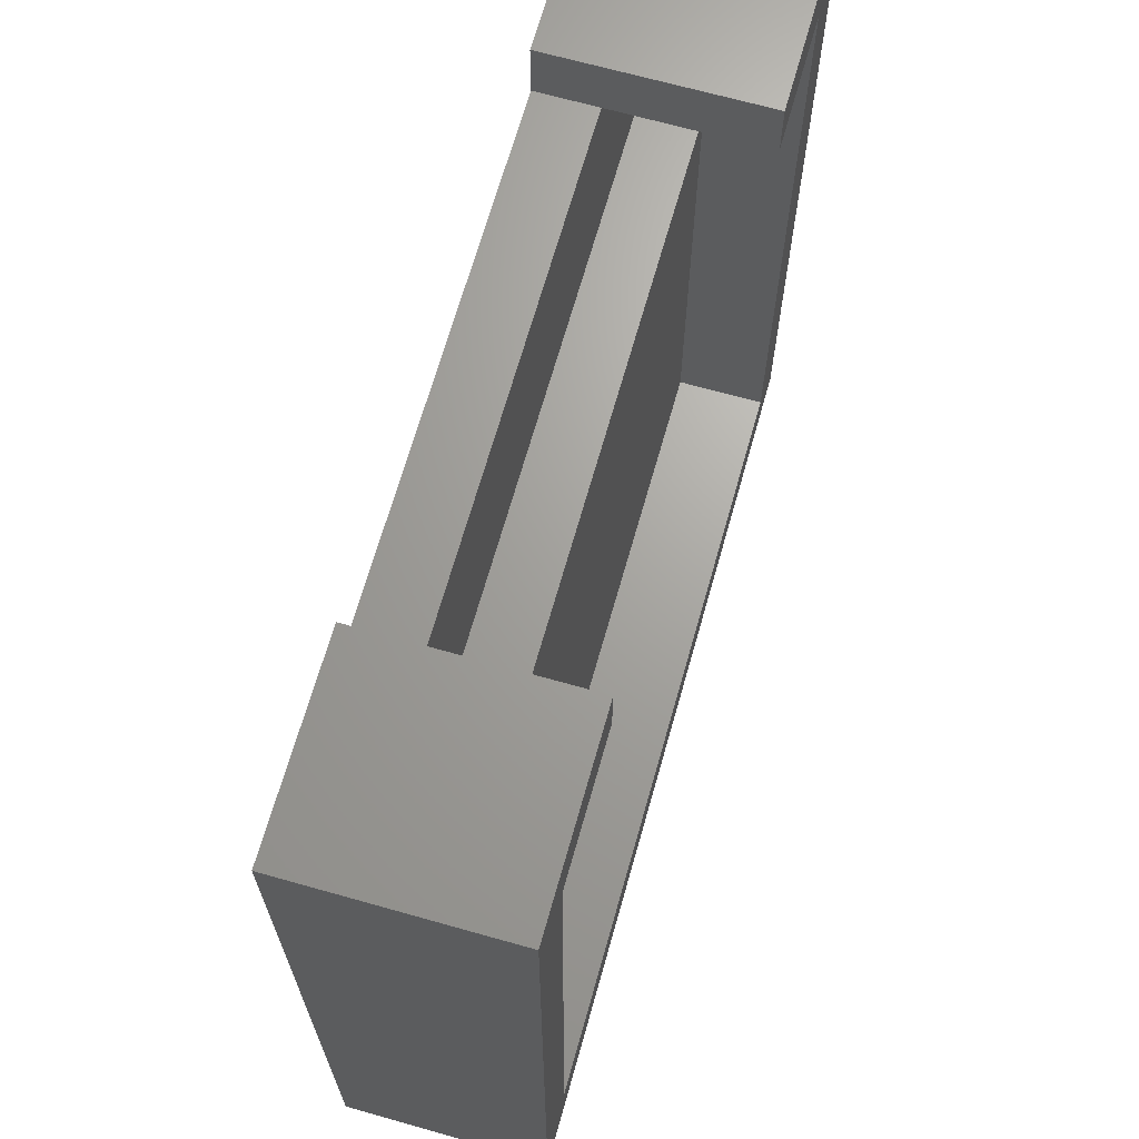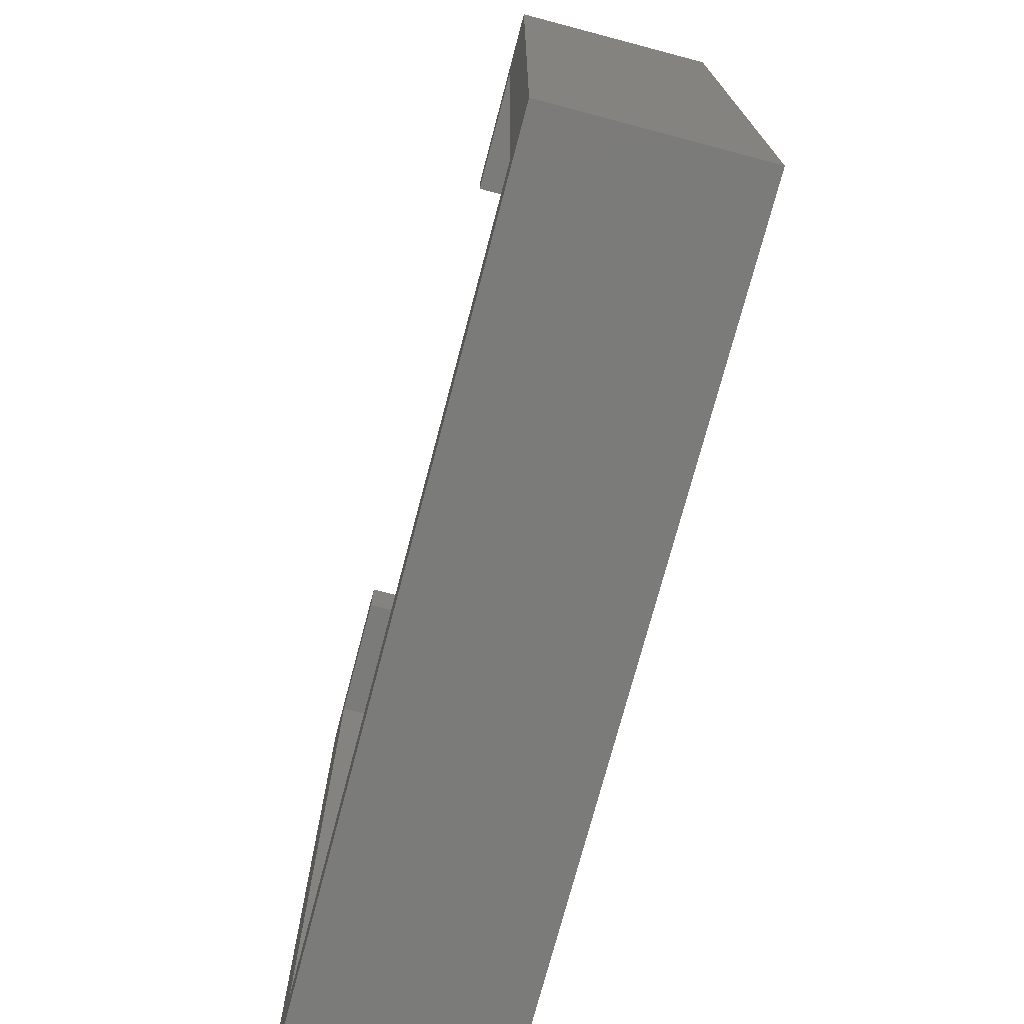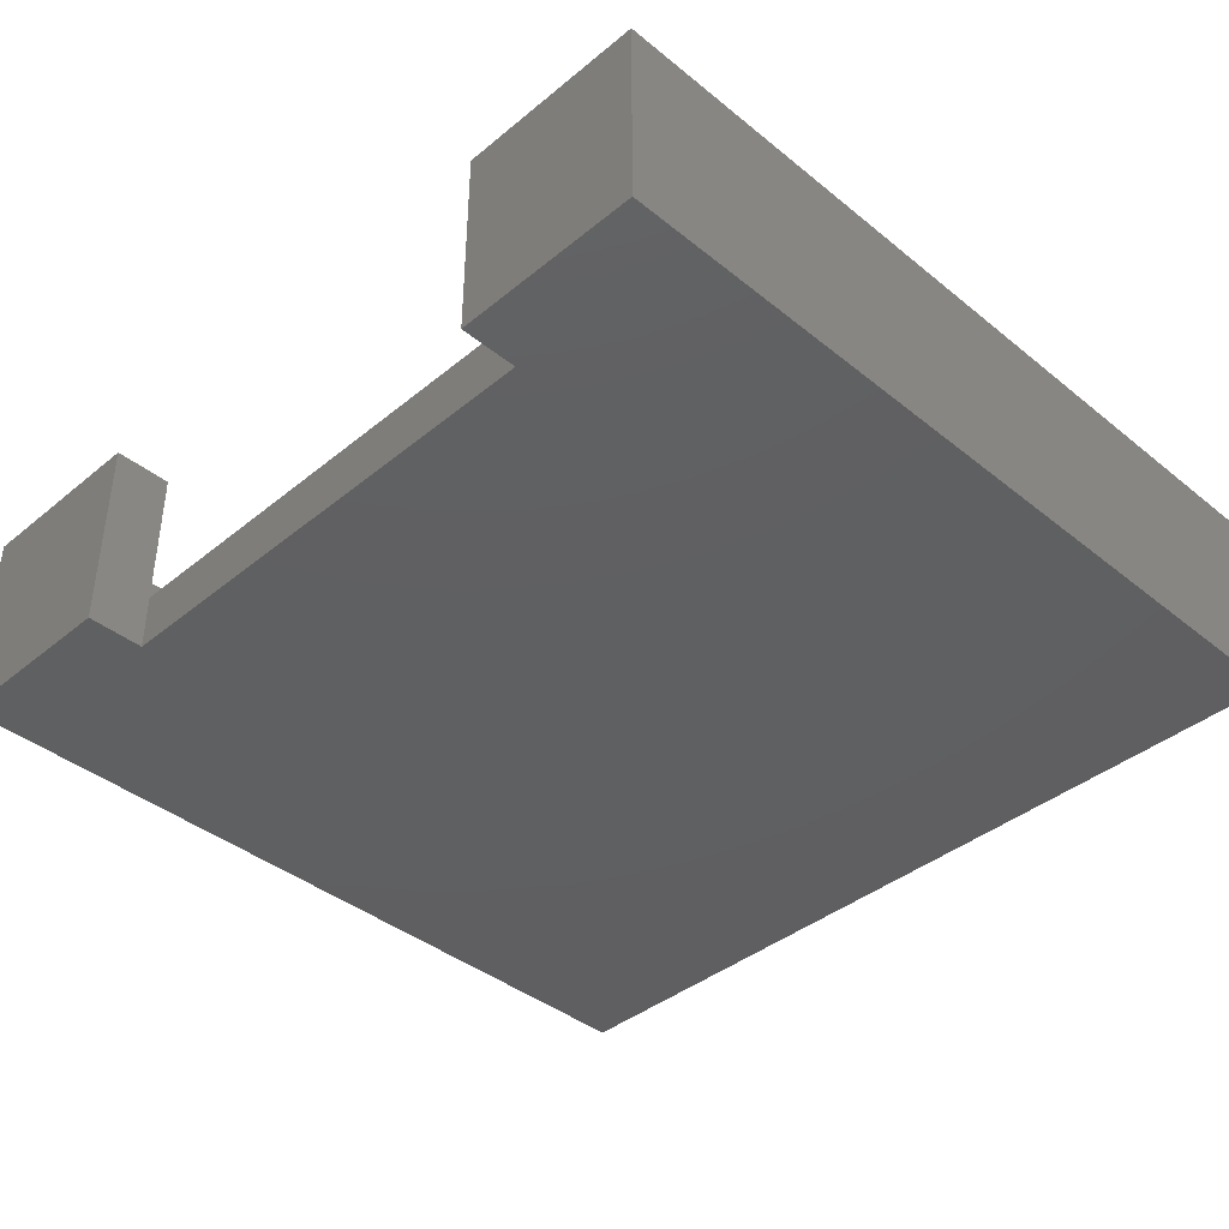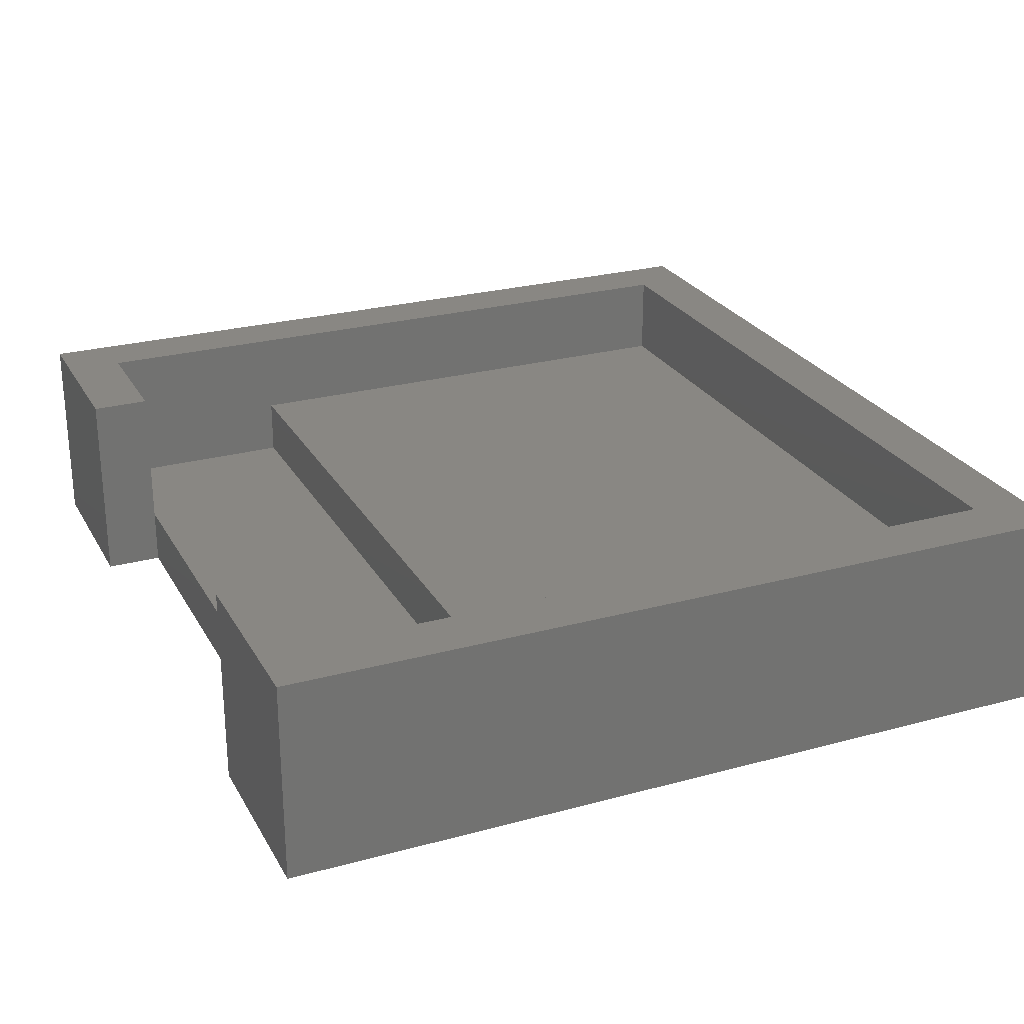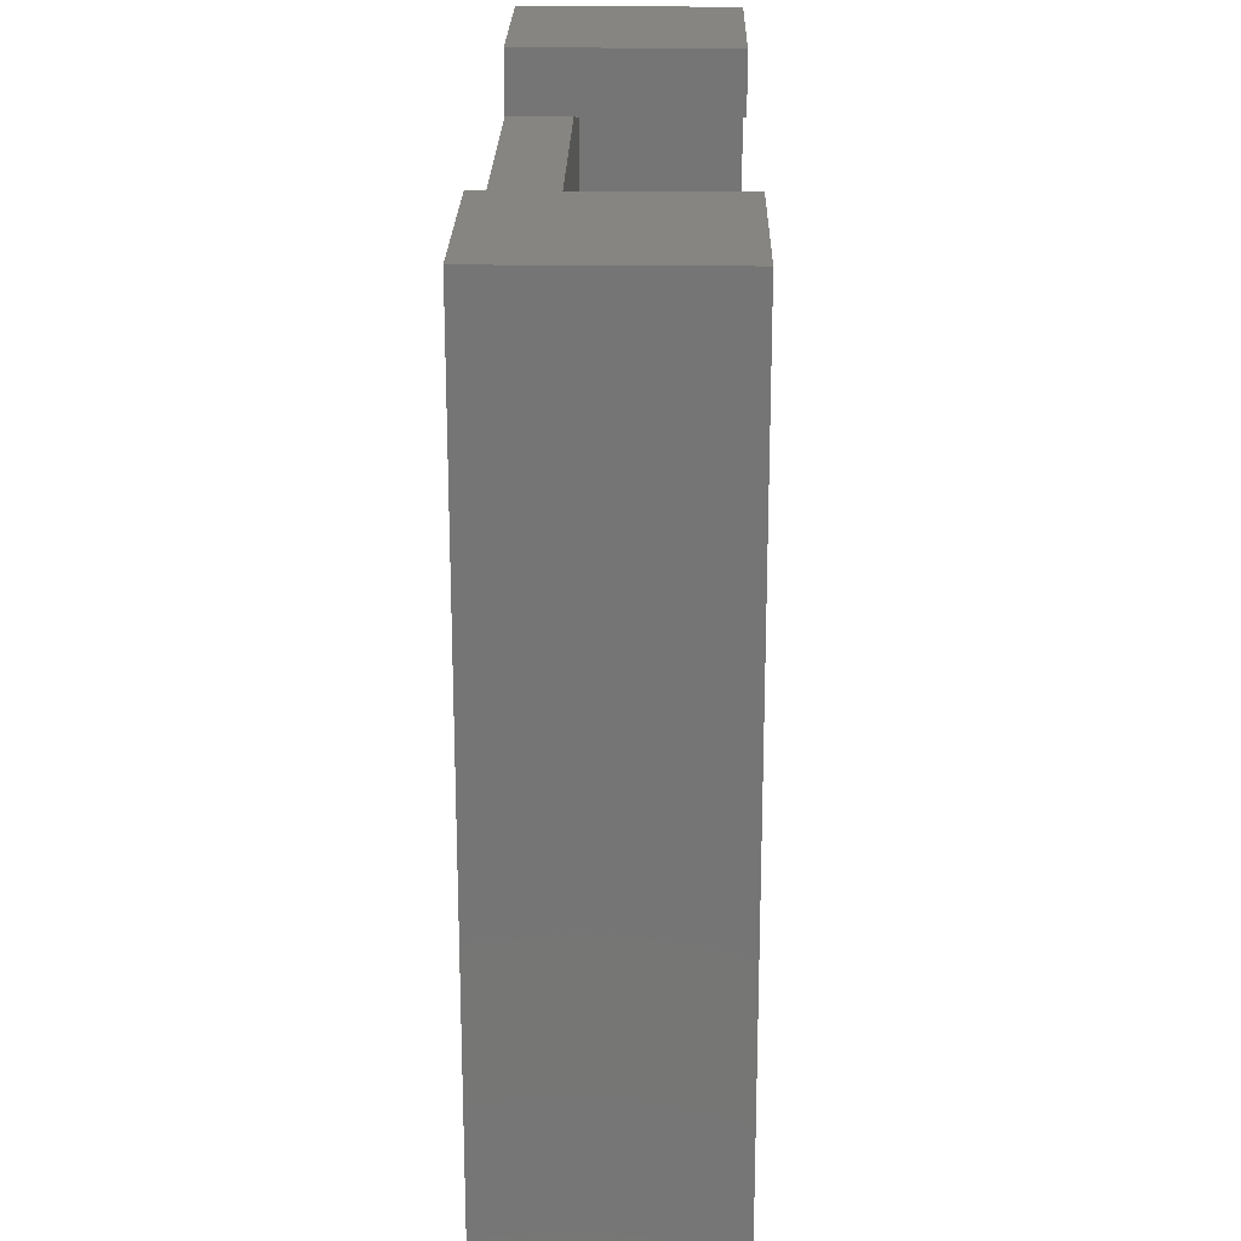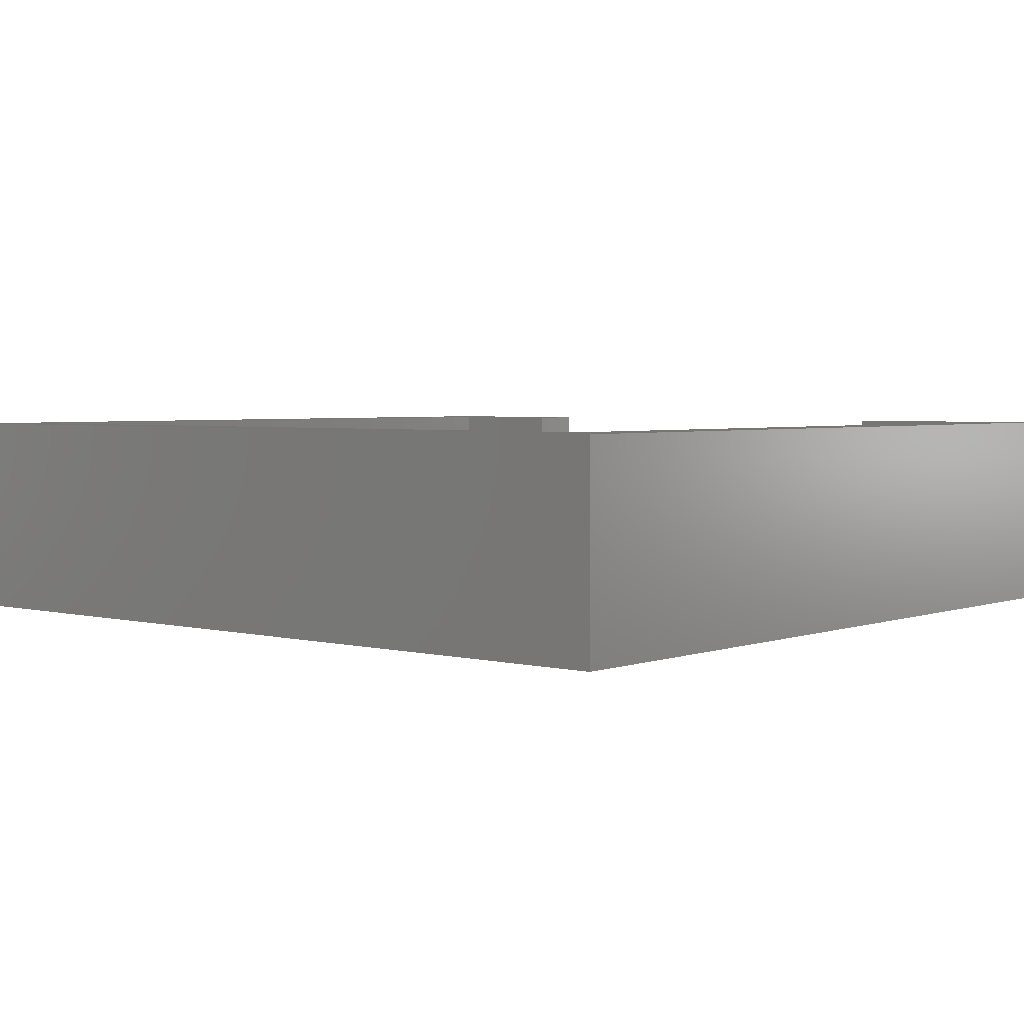
<metadata>
{"format":"stl","ext":"stl","renderer":"f3d","projection":"perspective","resolution":1024,"background":"white","views":[{"elev":67.7,"azim":105.8,"up":"+Z"},{"elev":-74.0,"azim":-104.8,"up":"+Z"},{"elev":-40.1,"azim":45.2,"up":"+Y"},{"elev":25.7,"azim":66.5,"up":"+Y"},{"elev":22.2,"azim":91.0,"up":"+Z"},{"elev":3.4,"azim":-139.9,"up":"+Y"}]}
</metadata>
<code>
# stl→obj: 30 verts, 56 faces
v 2 4 2
v 2 7 2
v 2 4 20
v 2 7 26.5
v 2 2 20
v 2 2 26.5
v 28 2 20
v 28 2 26.5
v 28 4 20
v 28 7 26.5
v 28 4 2
v 28 7 2
v 23.5 7 26.5
v 23.5 2 26.5
v 23.5 7 28.5
v 23.5 0 28.5
v 23.5 0 26.5
v 30 7 28.5
v 30 0 28.5
v 30 7 0
v 30 0 0
v 0 7 0
v 0 0 0
v 0 7 28.5
v 0 0 28.5
v 6.5 7 28.5
v 6.5 0 28.5
v 6.5 7 26.5
v 6.5 2 26.5
v 6.5 0 26.5
f 1 2 3
f 3 2 4
f 3 4 5
f 5 4 6
f 7 8 9
f 9 8 10
f 9 10 11
f 11 10 12
f 13 10 14
f 14 10 8
f 15 13 16
f 16 13 14
f 16 14 17
f 18 15 19
f 19 15 16
f 20 18 21
f 21 18 19
f 22 20 23
f 23 20 21
f 24 22 25
f 25 22 23
f 26 24 27
f 27 24 25
f 28 26 29
f 29 26 27
f 29 27 30
f 4 28 6
f 6 28 29
f 11 12 1
f 1 12 2
f 13 15 10
f 10 15 18
f 10 18 12
f 12 18 20
f 12 20 2
f 2 20 22
f 2 22 4
f 4 22 24
f 4 24 28
f 28 24 26
f 19 16 17
f 27 25 30
f 30 25 23
f 30 23 17
f 17 23 21
f 17 21 19
f 14 29 17
f 17 29 30
f 5 6 29
f 5 29 7
f 7 29 14
f 7 14 8
f 11 1 9
f 9 1 3
f 9 3 7
f 7 3 5

</code>
